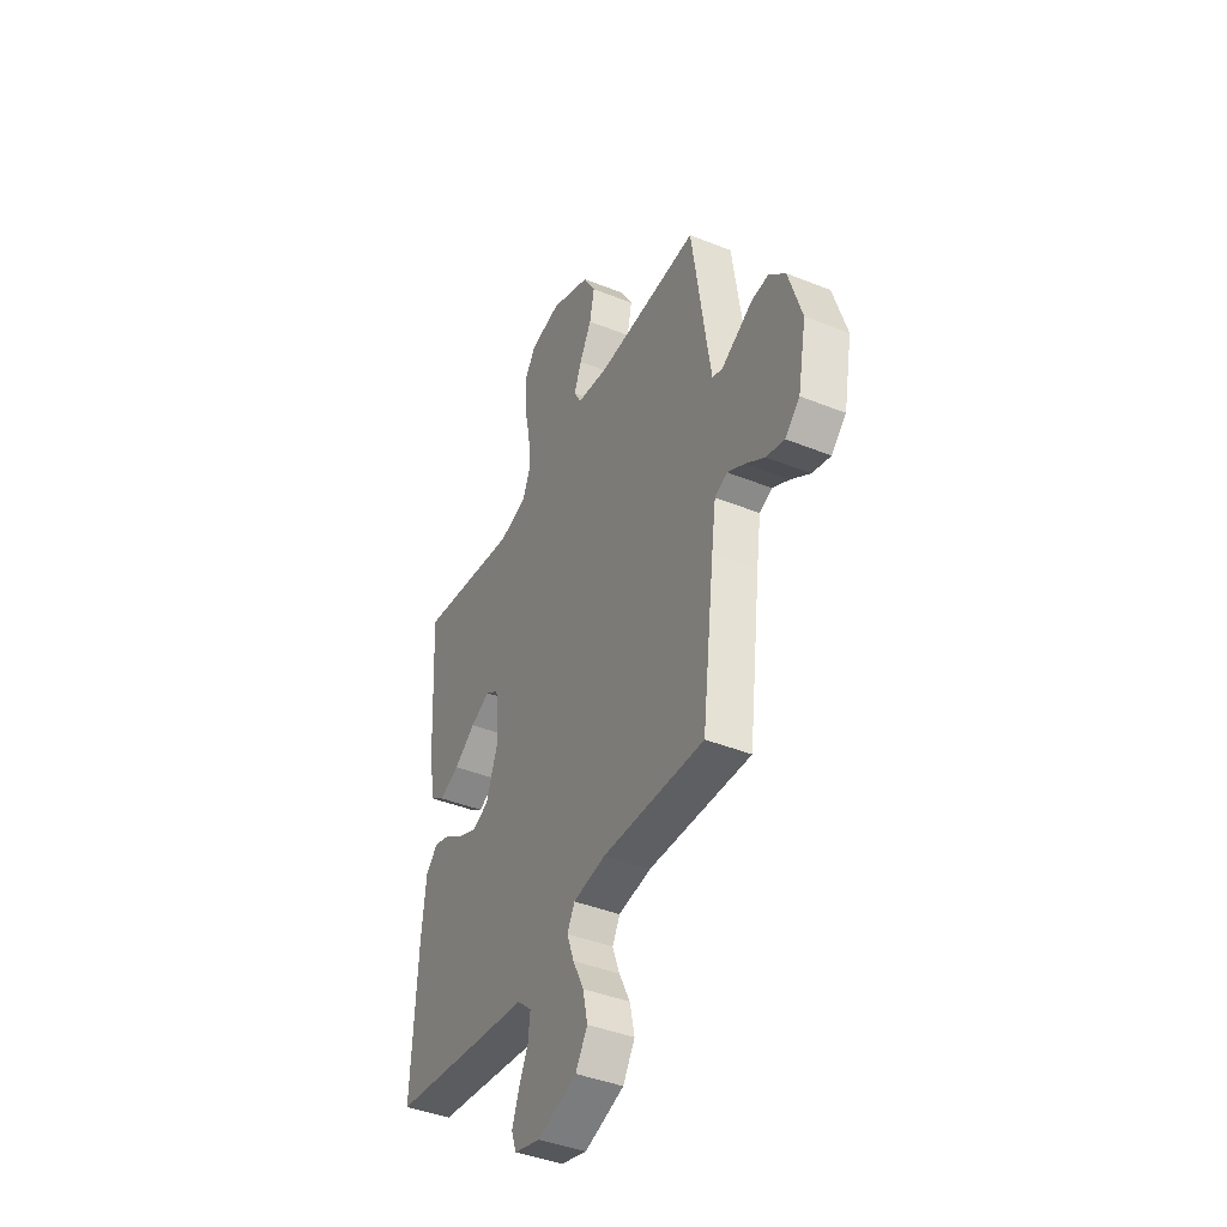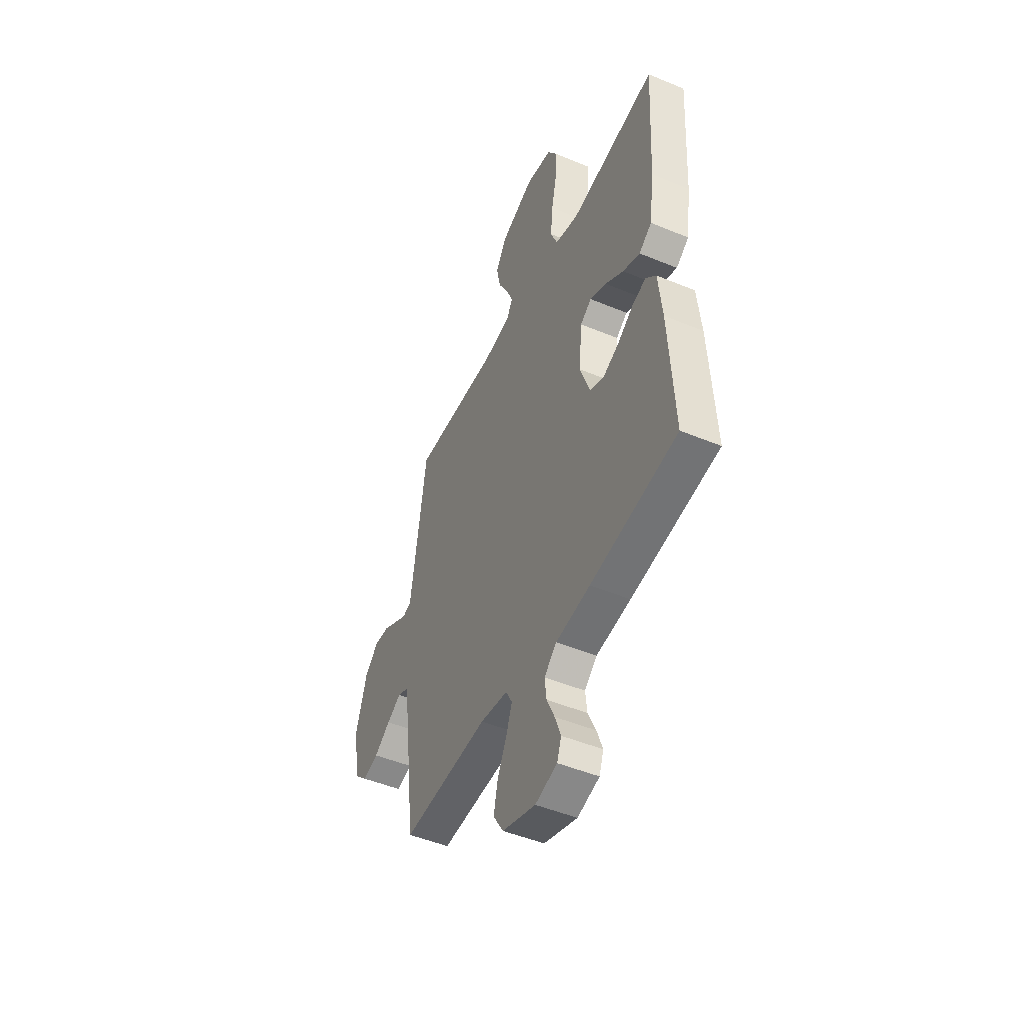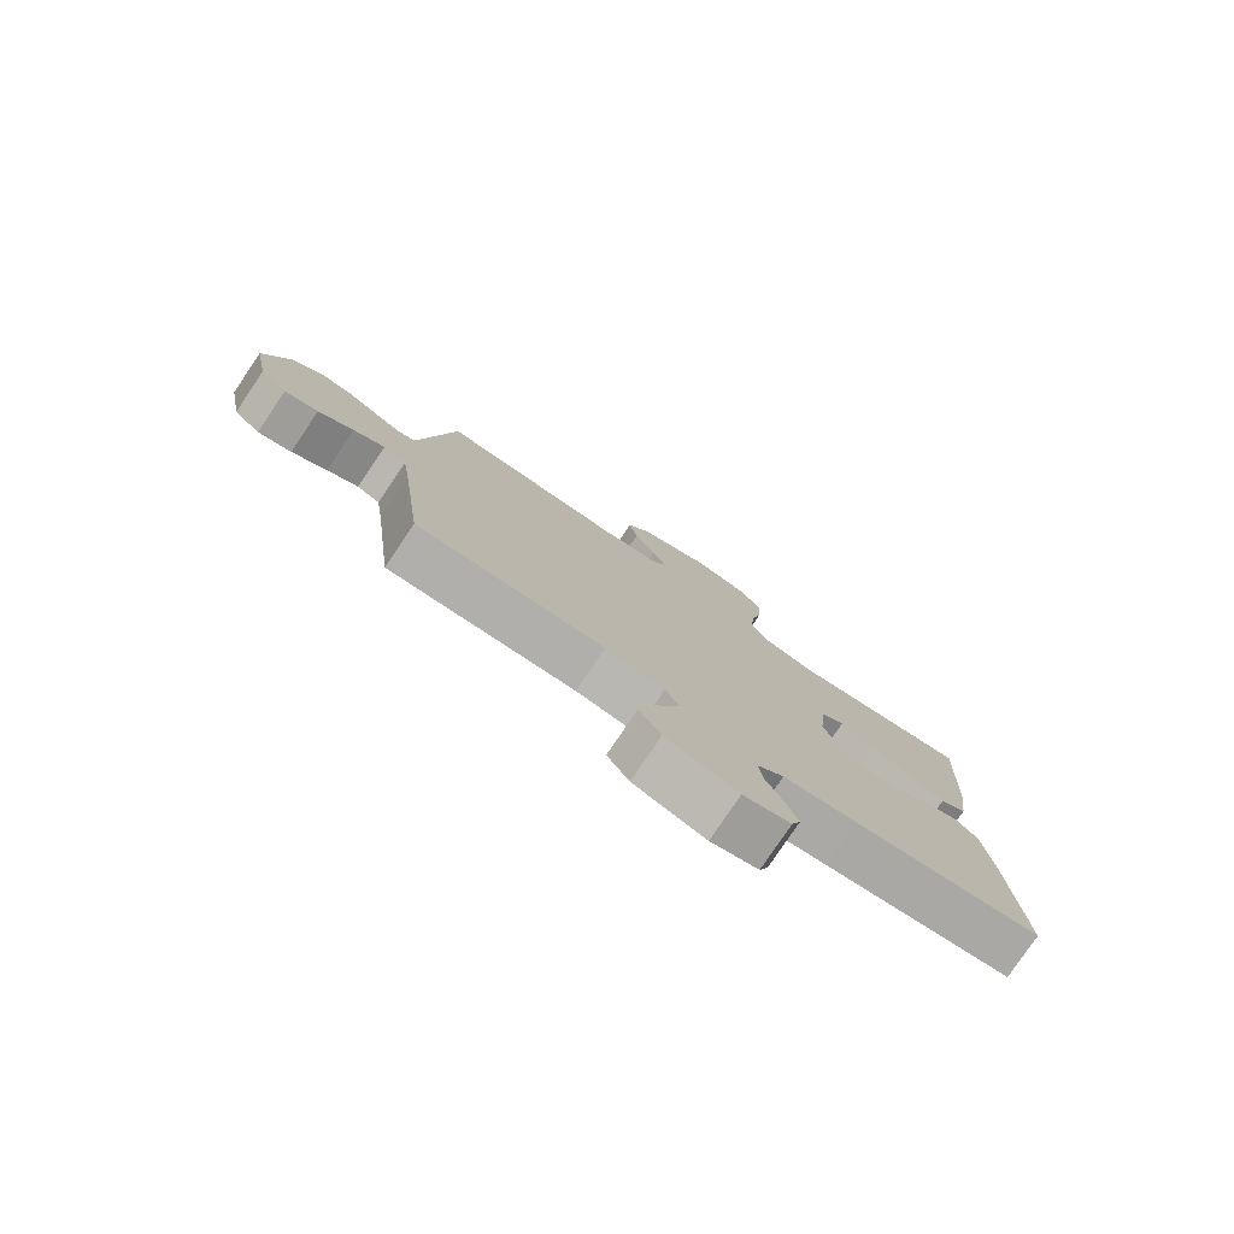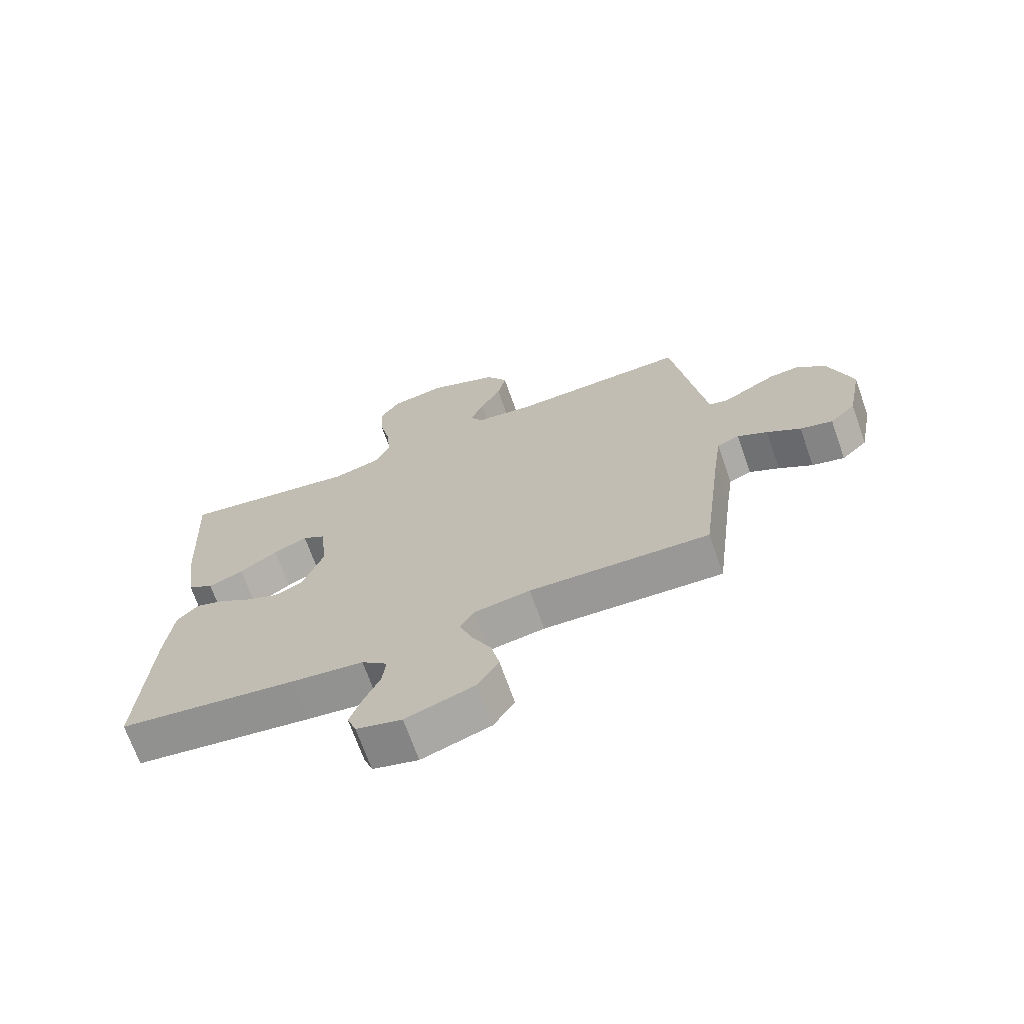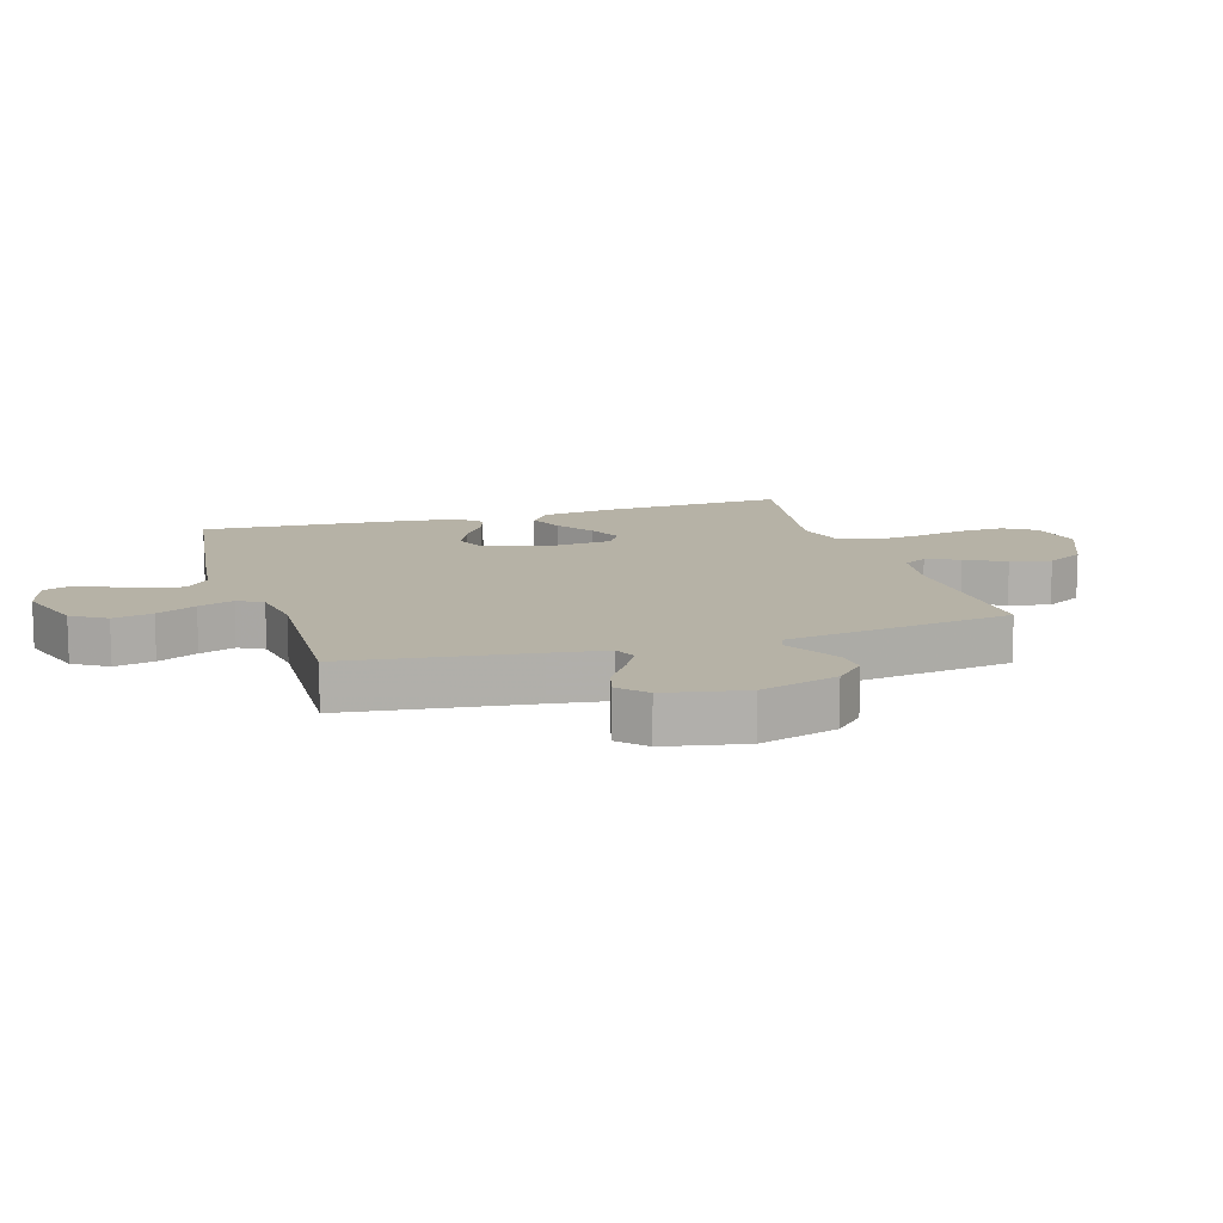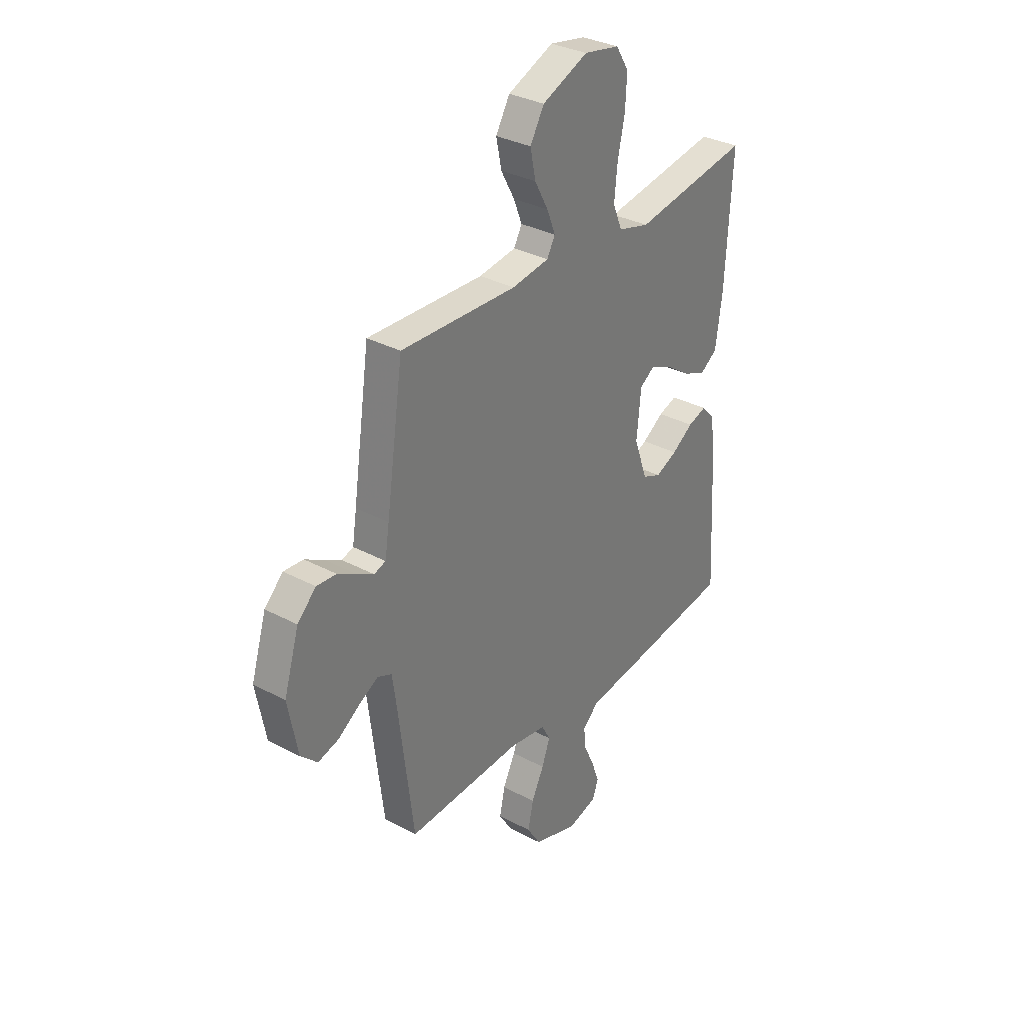
<metadata>
{"format":"obj","ext":"obj","renderer":"f3d","projection":"perspective","resolution":1024,"background":"white","views":[{"elev":-41.7,"azim":-115.9,"up":"+Z"},{"elev":-48.3,"azim":65.1,"up":"+Z"},{"elev":-79.2,"azim":-34.0,"up":"+Z"},{"elev":-69.9,"azim":-160.5,"up":"+Z"},{"elev":12.2,"azim":-106.9,"up":"+Y"},{"elev":32.7,"azim":-53.4,"up":"+Z"}]}
</metadata>
<code>
v 0.5 0.07 0.5
v 0.483 0.07 0.2
v 0.466 0.07 0.078
v 0.422 0.07 0.047
v 0.363 0.07 0.071
v 0.3 0.07 0.114
v 0.243 0.07 0.14
v 0.204 0.07 0.114
v 0.193 0.07 0
v 0.228 0.07 -0.097
v 0.276 0.07 -0.117
v 0.332 0.07 -0.092
v 0.387 0.07 -0.055
v 0.435 0.07 -0.039
v 0.47 0.07 -0.076
v 0.483 0.07 -0.2
v 0.5 0.07 -0.5
v 0.2 0.07 -0.542
v 0.081 0.07 -0.557
v 0.038 0.07 -0.595
v 0.044 0.07 -0.648
v 0.071 0.07 -0.707
v 0.091 0.07 -0.762
v 0.076 0.07 -0.804
v 0 0.07 -0.825
v -0.115 0.07 -0.787
v -0.15 0.07 -0.731
v -0.136 0.07 -0.666
v -0.104 0.07 -0.601
v -0.083 0.07 -0.543
v -0.105 0.07 -0.502
v -0.2 0.07 -0.487
v -0.5 0.07 -0.5
v -0.537 0.07 -0.2
v -0.55 0.07 -0.107
v -0.587 0.07 -0.091
v -0.637 0.07 -0.119
v -0.693 0.07 -0.157
v -0.747 0.07 -0.172
v -0.79 0.07 -0.131
v -0.815 0.07 0
v -0.776 0.07 0.127
v -0.728 0.07 0.174
v -0.677 0.07 0.17
v -0.627 0.07 0.142
v -0.585 0.07 0.119
v -0.555 0.07 0.129
v -0.544 0.07 0.2
v -0.5 0.07 0.5
v -0.2 0.07 0.489
v -0.104 0.07 0.503
v -0.083 0.07 0.541
v -0.105 0.07 0.596
v -0.14 0.07 0.66
v -0.154 0.07 0.727
v -0.118 0.07 0.789
v 0 0.07 0.839
v 0.092 0.07 0.822
v 0.125 0.07 0.769
v 0.121 0.07 0.693
v 0.103 0.07 0.609
v 0.095 0.07 0.531
v 0.119 0.07 0.473
v 0.2 0.07 0.451
v 0.5 0 0.5
v 0.483 0 0.2
v 0.466 0 0.078
v 0.422 0 0.047
v 0.363 0 0.071
v 0.3 0 0.114
v 0.243 0 0.14
v 0.204 0 0.114
v 0.193 0 0
v 0.228 0 -0.097
v 0.276 0 -0.117
v 0.332 0 -0.092
v 0.387 0 -0.055
v 0.435 0 -0.039
v 0.47 0 -0.076
v 0.483 0 -0.2
v 0.5 0 -0.5
v 0.2 0 -0.542
v 0.081 0 -0.557
v 0.038 0 -0.595
v 0.044 0 -0.648
v 0.071 0 -0.707
v 0.091 0 -0.762
v 0.076 0 -0.804
v 0 0 -0.825
v -0.115 0 -0.787
v -0.15 0 -0.731
v -0.136 0 -0.666
v -0.104 0 -0.601
v -0.083 0 -0.543
v -0.105 0 -0.502
v -0.2 0 -0.487
v -0.5 0 -0.5
v -0.537 0 -0.2
v -0.55 0 -0.107
v -0.587 0 -0.091
v -0.637 0 -0.119
v -0.693 0 -0.157
v -0.747 0 -0.172
v -0.79 0 -0.131
v -0.815 0 0
v -0.776 0 0.127
v -0.728 0 0.174
v -0.677 0 0.17
v -0.627 0 0.142
v -0.585 0 0.119
v -0.555 0 0.129
v -0.544 0 0.2
v -0.5 0 0.5
v -0.2 0 0.489
v -0.104 0 0.503
v -0.083 0 0.541
v -0.105 0 0.596
v -0.14 0 0.66
v -0.154 0 0.727
v -0.118 0 0.789
v 0 0 0.839
v 0.092 0 0.822
v 0.125 0 0.769
v 0.121 0 0.693
v 0.103 0 0.609
v 0.095 0 0.531
v 0.119 0 0.473
v 0.2 0 0.451
f 58 59 60 61
f 58 61 62
f 57 58 62
f 56 57 62
f 53 54 55 56
f 52 53 56 62
f 51 52 62 63
f 48 49 50
f 47 48 50 51
f 42 43 44 45
f 42 45 46
f 41 42 46
f 40 41 46 47
f 37 38 39 40
f 36 37 40 47
f 32 33 34
f 31 32 34 35
f 26 27 28 29
f 26 29 30
f 25 26 30
f 24 25 30
f 21 22 23 24
f 21 24 30 31
f 16 17 18 19
f 16 19 20
f 15 16 20
f 12 13 14 15
f 11 12 15 20
f 10 11 20
f 9 10 20
f 8 9 20
f 3 4 5 6
f 3 6 7
f 64 1 2 3
f 64 3 7
f 63 64 7 8
f 51 63 8 20
f 35 36 47 51
f 31 35 51 20
f 20 21 31
f 125 124 123 122
f 126 125 122
f 126 122 121
f 126 121 120
f 120 119 118 117
f 126 120 117 116
f 127 126 116 115
f 114 113 112
f 115 114 112 111
f 109 108 107 106
f 110 109 106
f 110 106 105
f 111 110 105 104
f 104 103 102 101
f 111 104 101 100
f 98 97 96
f 99 98 96 95
f 93 92 91 90
f 94 93 90
f 94 90 89
f 94 89 88
f 88 87 86 85
f 95 94 88 85
f 83 82 81 80
f 84 83 80
f 84 80 79
f 79 78 77 76
f 84 79 76 75
f 84 75 74
f 84 74 73
f 84 73 72
f 70 69 68 67
f 71 70 67
f 67 66 65 128
f 71 67 128
f 72 71 128 127
f 84 72 127 115
f 115 111 100 99
f 84 115 99 95
f 95 85 84
f 1 65 66 2
f 2 66 67 3
f 3 67 68 4
f 4 68 69 5
f 5 69 70 6
f 6 70 71 7
f 7 71 72 8
f 8 72 73 9
f 9 73 74 10
f 10 74 75 11
f 11 75 76 12
f 12 76 77 13
f 13 77 78 14
f 14 78 79 15
f 15 79 80 16
f 16 80 81 17
f 17 81 82 18
f 18 82 83 19
f 19 83 84 20
f 20 84 85 21
f 21 85 86 22
f 22 86 87 23
f 23 87 88 24
f 24 88 89 25
f 25 89 90 26
f 26 90 91 27
f 27 91 92 28
f 28 92 93 29
f 29 93 94 30
f 30 94 95 31
f 31 95 96 32
f 32 96 97 33
f 33 97 98 34
f 34 98 99 35
f 35 99 100 36
f 36 100 101 37
f 37 101 102 38
f 38 102 103 39
f 39 103 104 40
f 40 104 105 41
f 41 105 106 42
f 42 106 107 43
f 43 107 108 44
f 44 108 109 45
f 45 109 110 46
f 46 110 111 47
f 47 111 112 48
f 48 112 113 49
f 49 113 114 50
f 50 114 115 51
f 51 115 116 52
f 52 116 117 53
f 53 117 118 54
f 54 118 119 55
f 55 119 120 56
f 56 120 121 57
f 57 121 122 58
f 58 122 123 59
f 59 123 124 60
f 60 124 125 61
f 61 125 126 62
f 62 126 127 63
f 63 127 128 64
f 64 128 65 1

</code>
